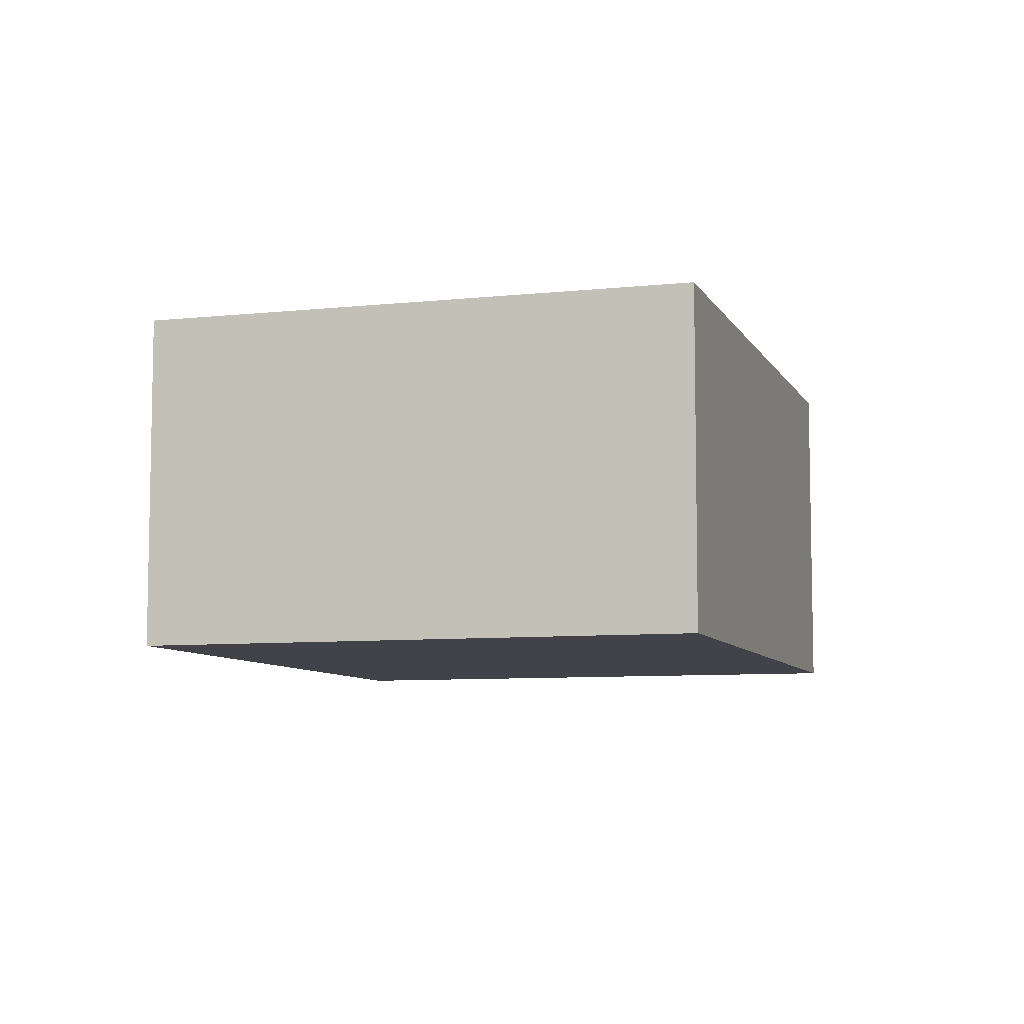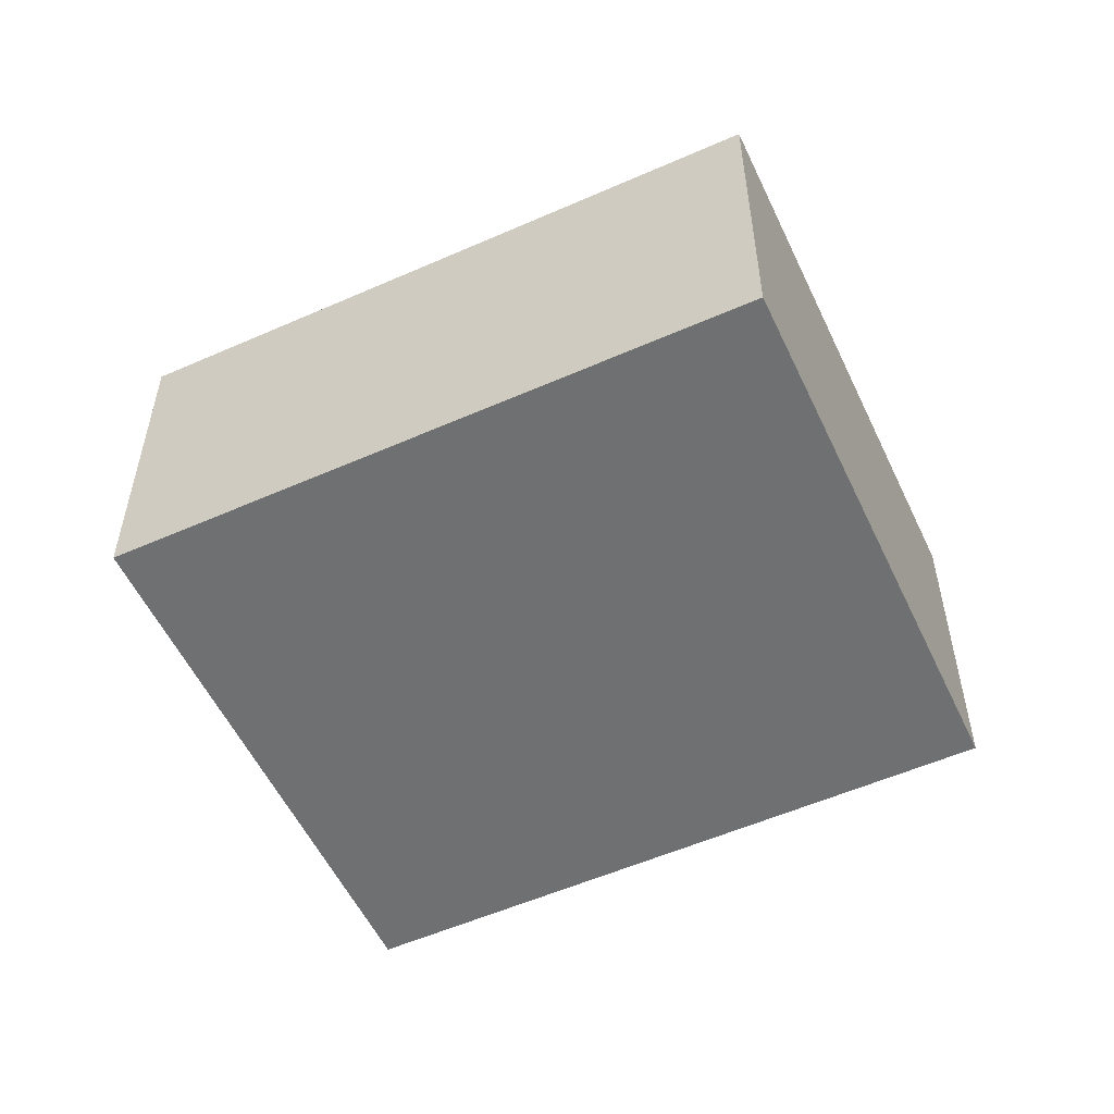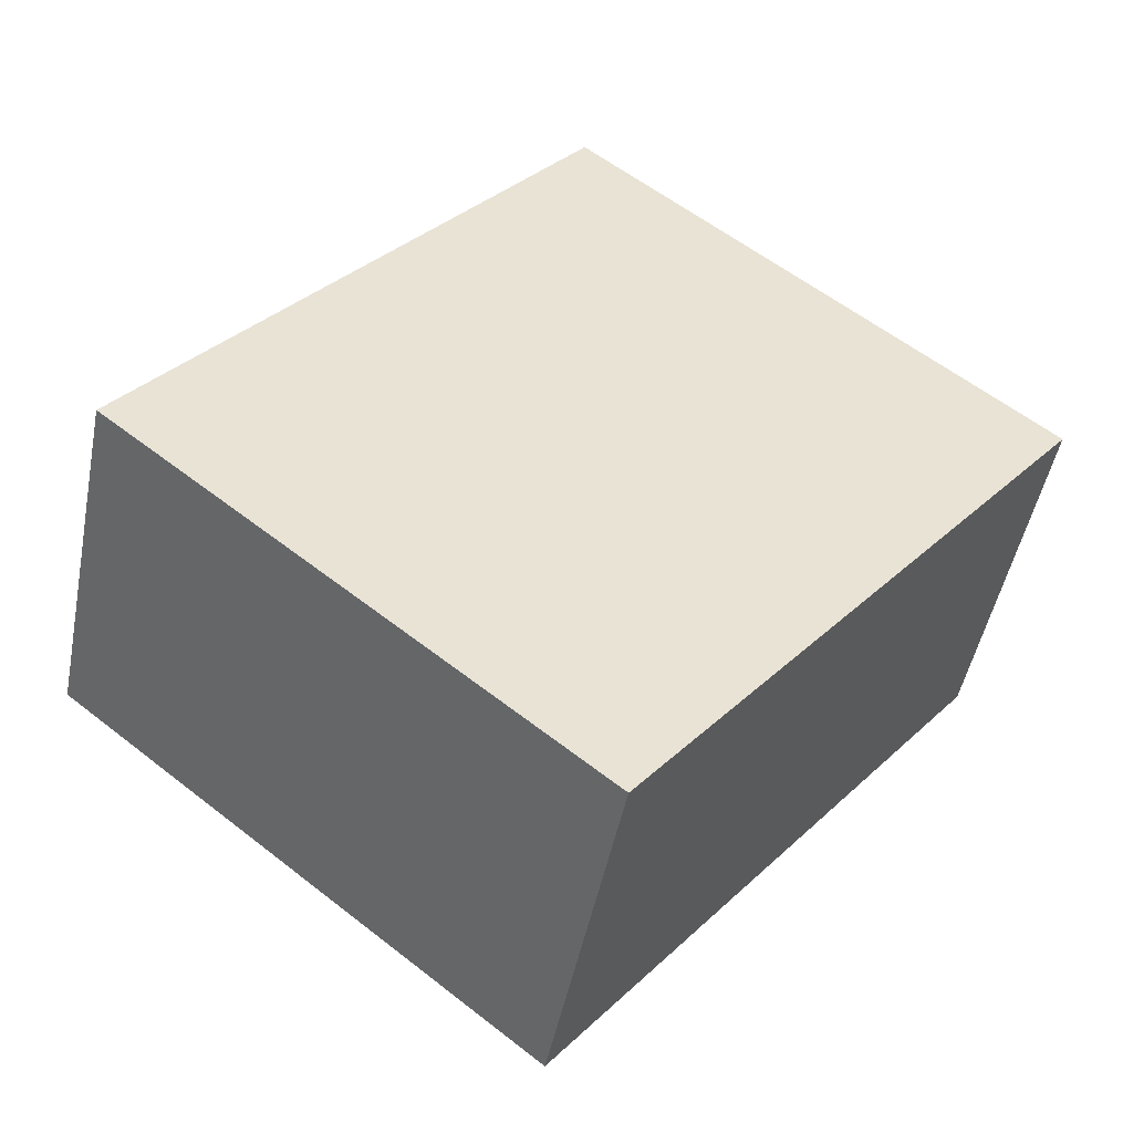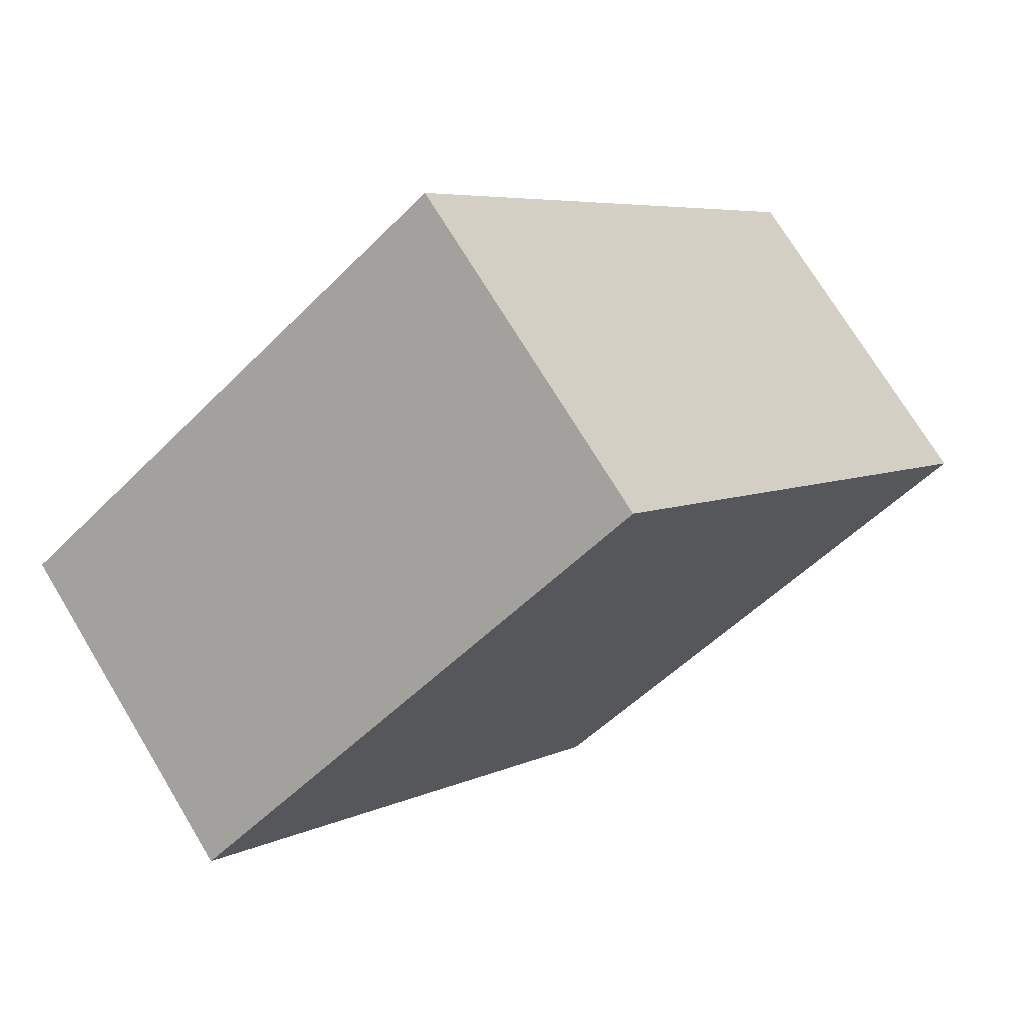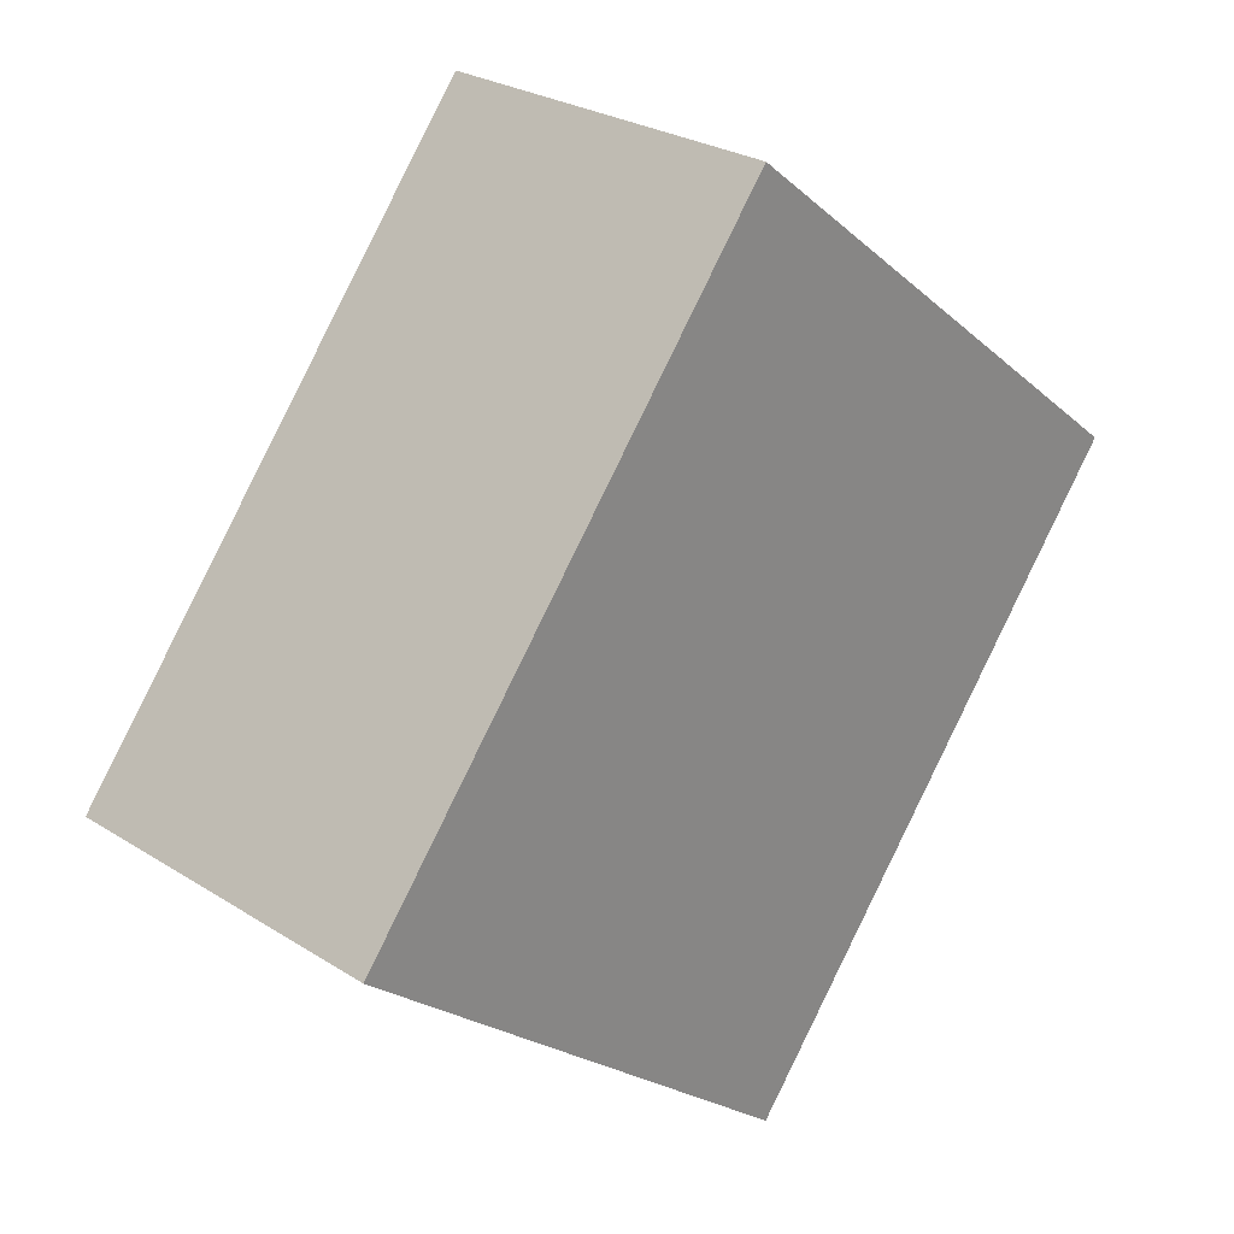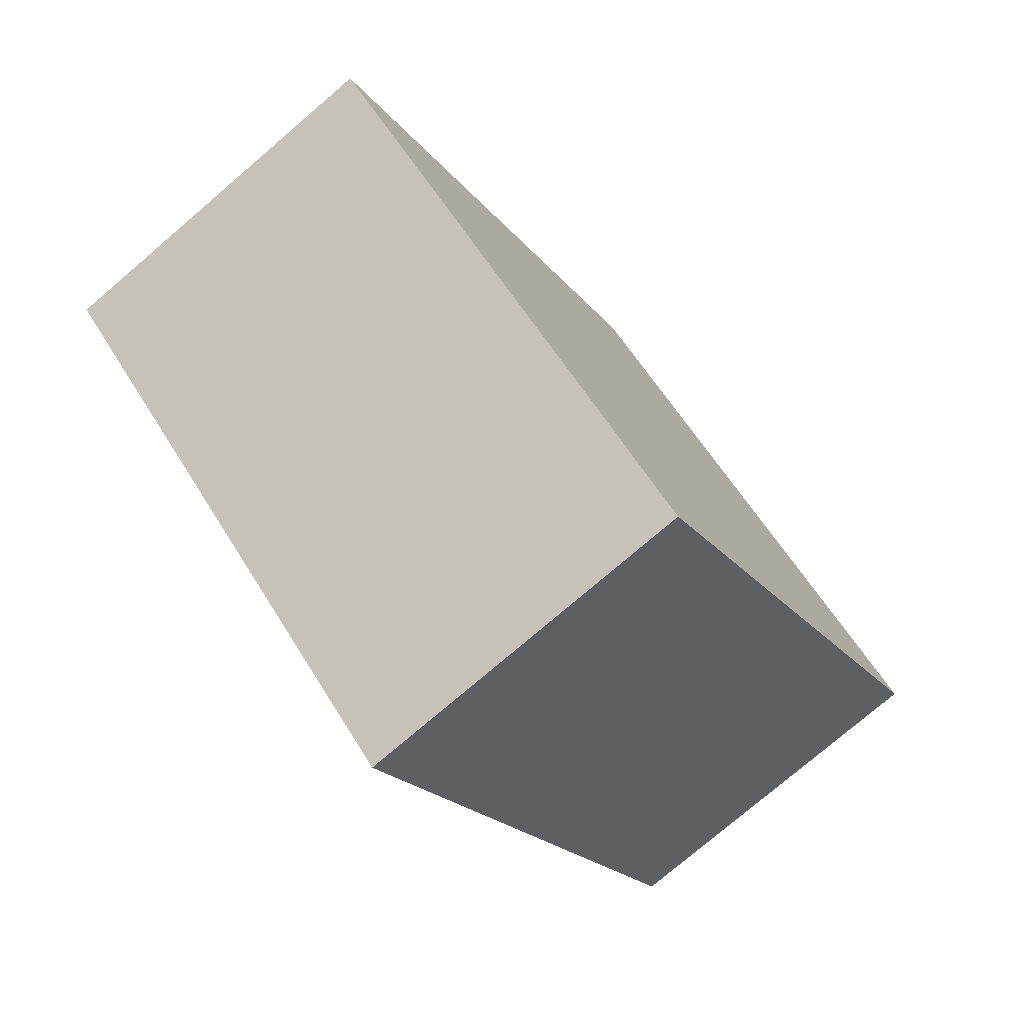
<metadata>
{"format":"obj","ext":"obj","renderer":"f3d","projection":"perspective","resolution":1024,"background":"white","views":[{"elev":-7.6,"azim":158.5,"up":"+Y"},{"elev":-54.9,"azim":-103.6,"up":"+Y"},{"elev":-48.3,"azim":168.9,"up":"+Z"},{"elev":72.9,"azim":-31.2,"up":"+Z"},{"elev":26.7,"azim":134.7,"up":"+Z"},{"elev":-76.9,"azim":130.5,"up":"+Z"}]}
</metadata>
<code>
v  2.516 2.035 -3.154
v  2.693 2.035 2.148
v  5.209 2.035 -1.006
v  0 2.035 1.246e-16
v  5.209 6.16e-17 -1.006
v  2.516 1.931e-16 -3.154
v  0 0 0
v  2.693 -1.315e-16 2.148
g defaultobject
f 1 2 3
f 2 1 4
f 5 1 3
f 1 5 6
f 6 4 1
f 4 6 7
f 7 2 4
f 2 7 8
f 8 3 2
f 3 8 5
f 8 6 5
f 6 8 7

</code>
